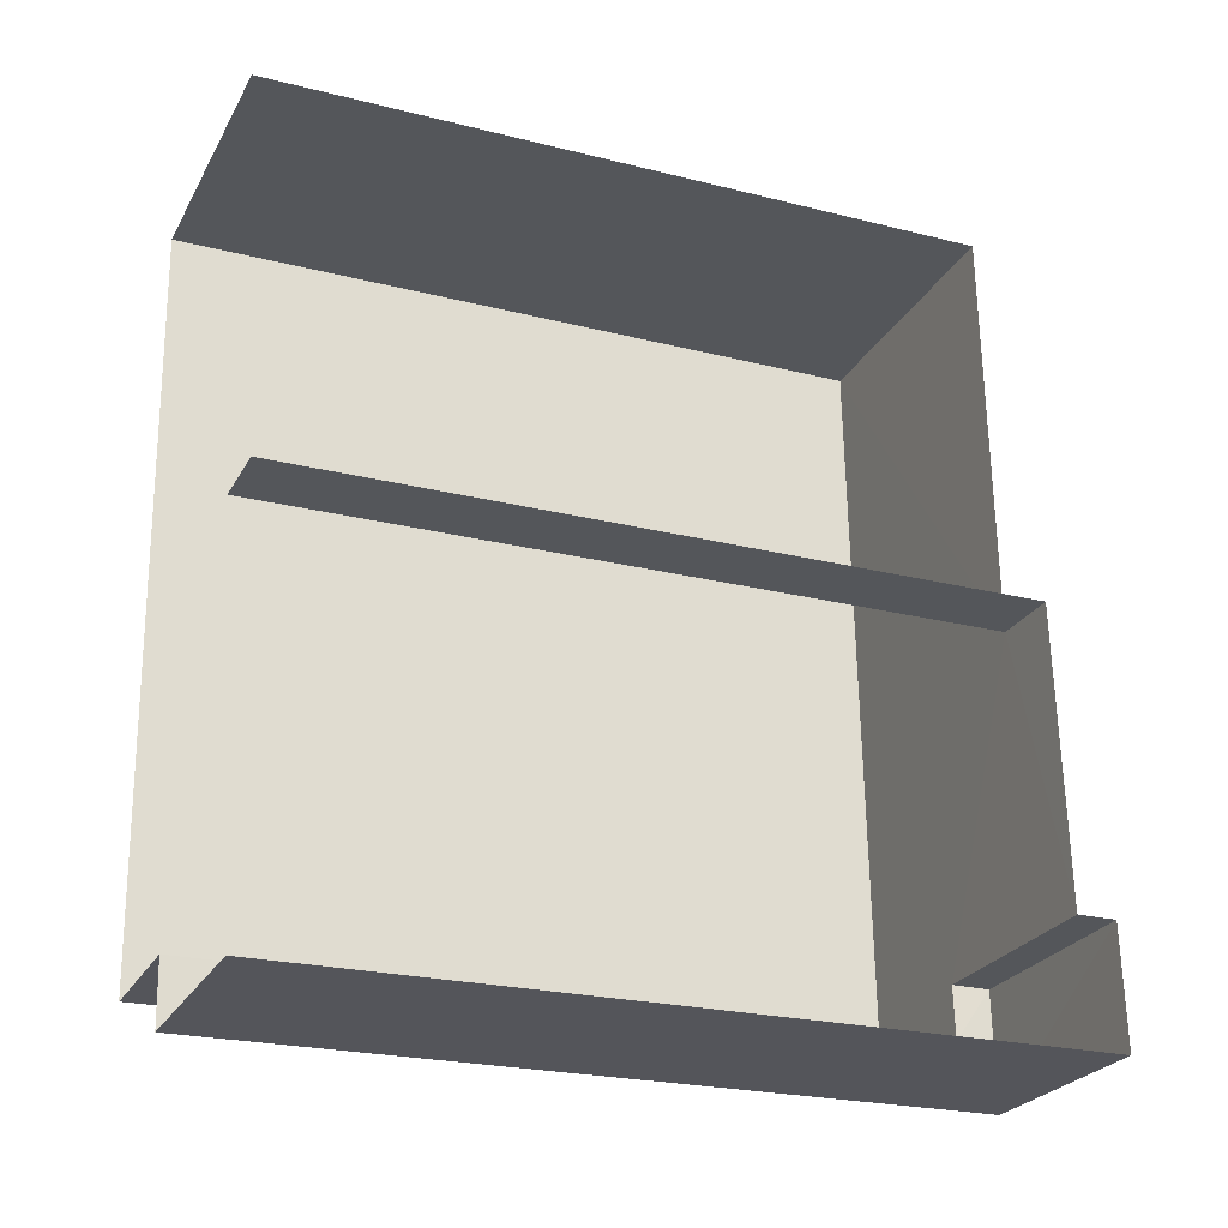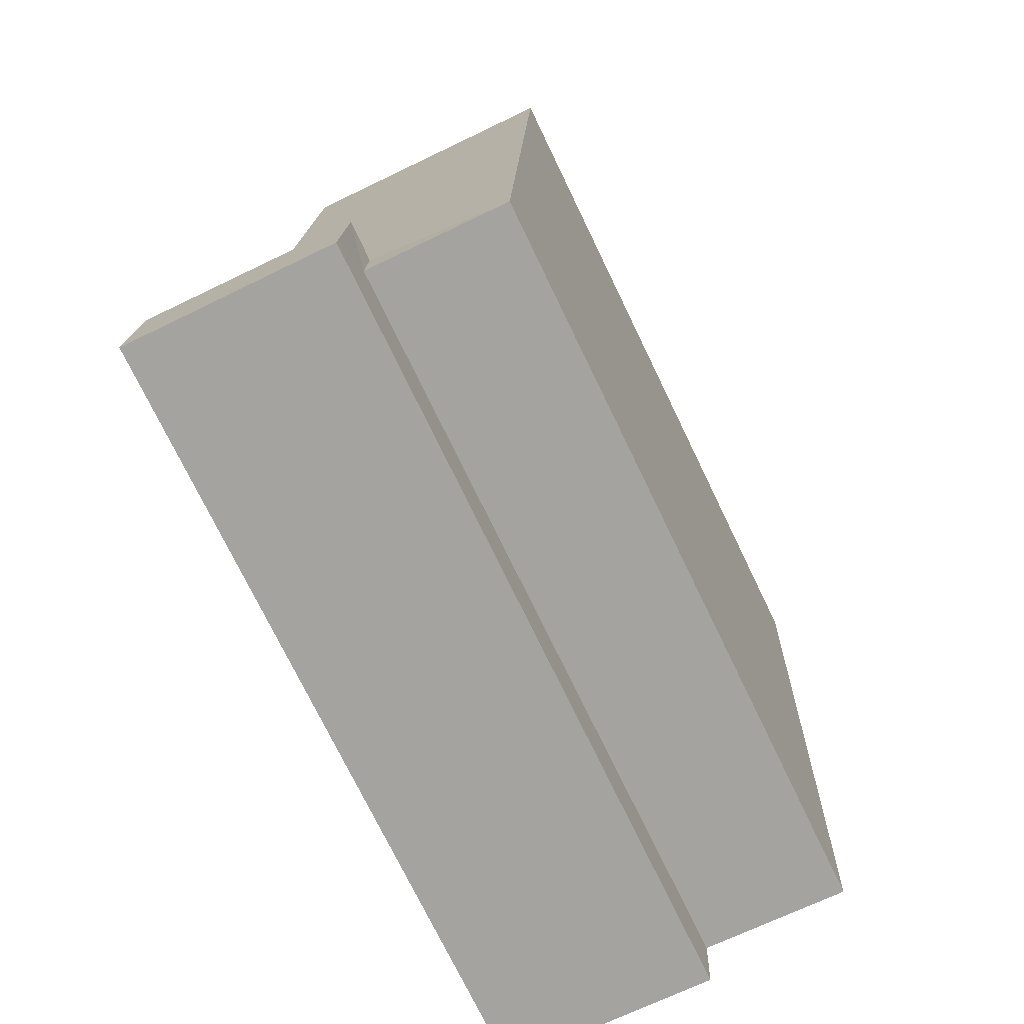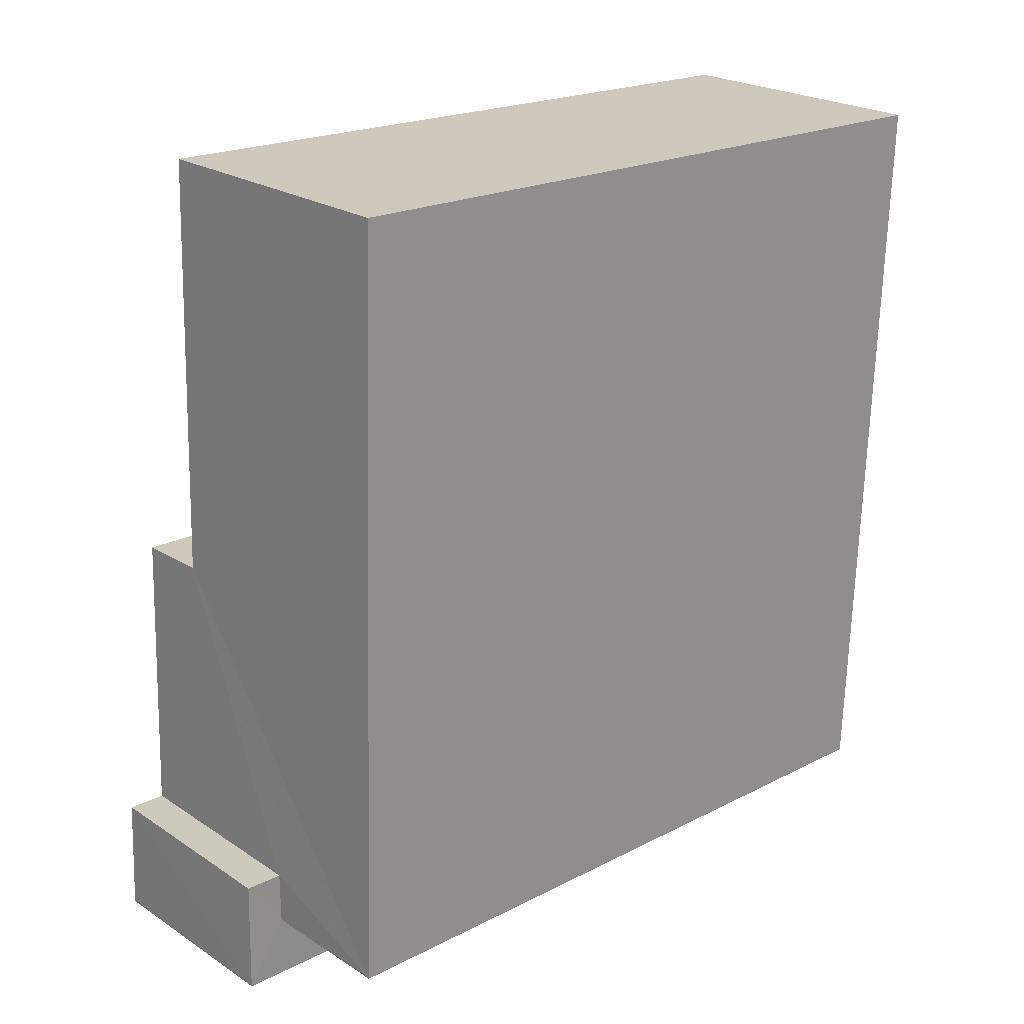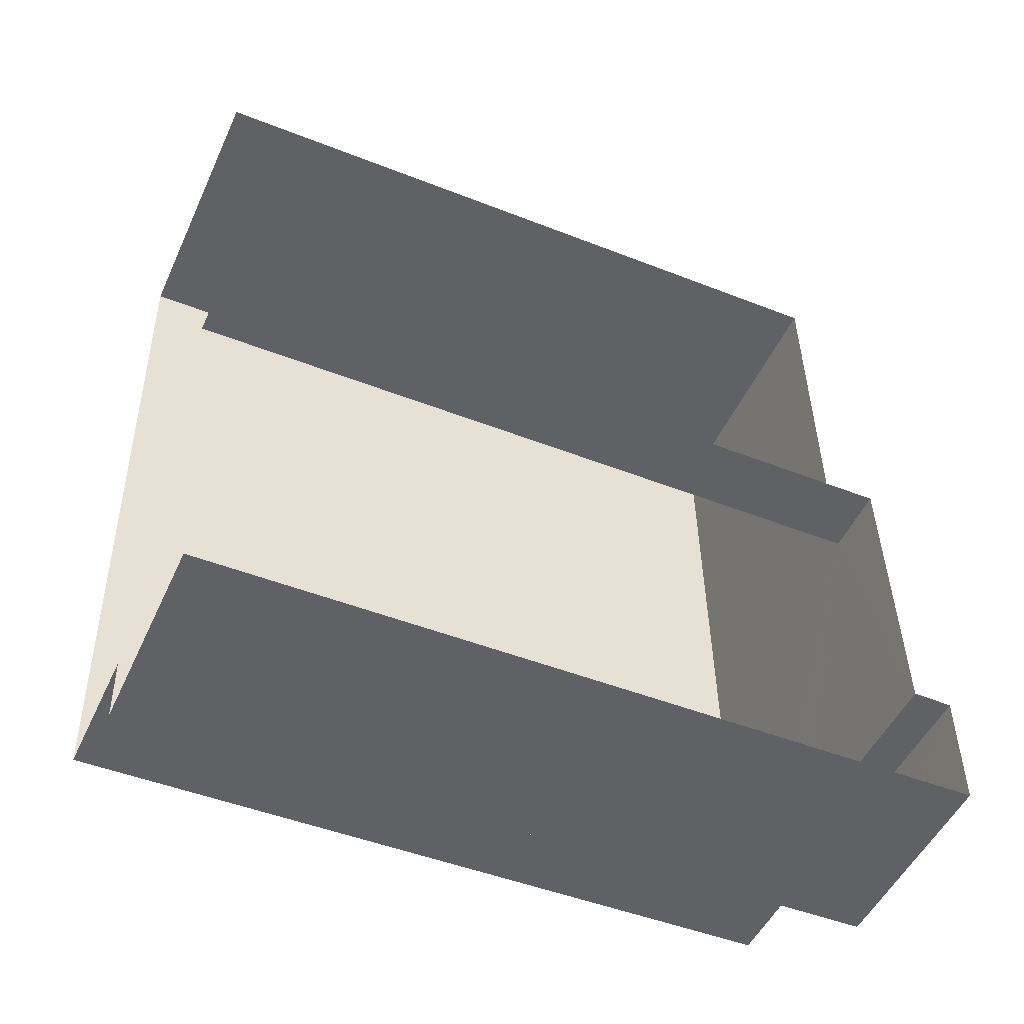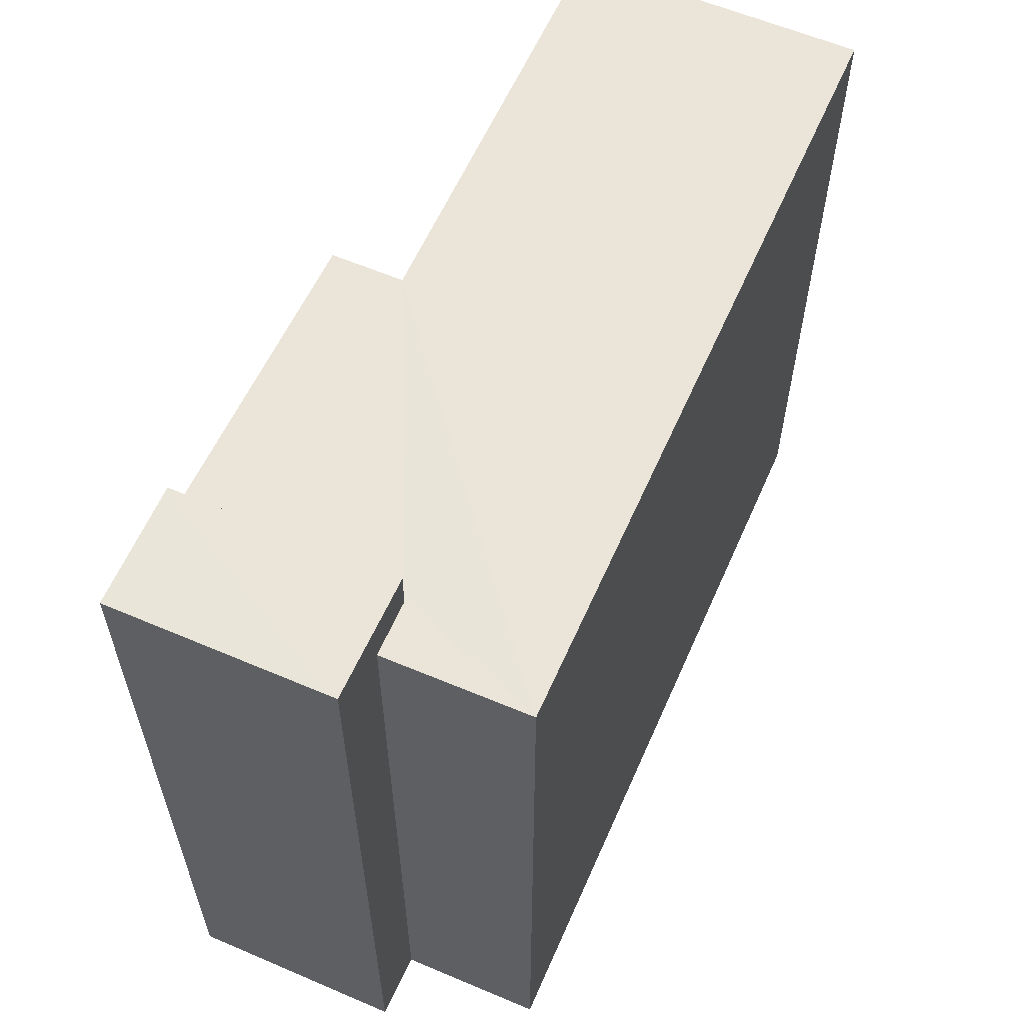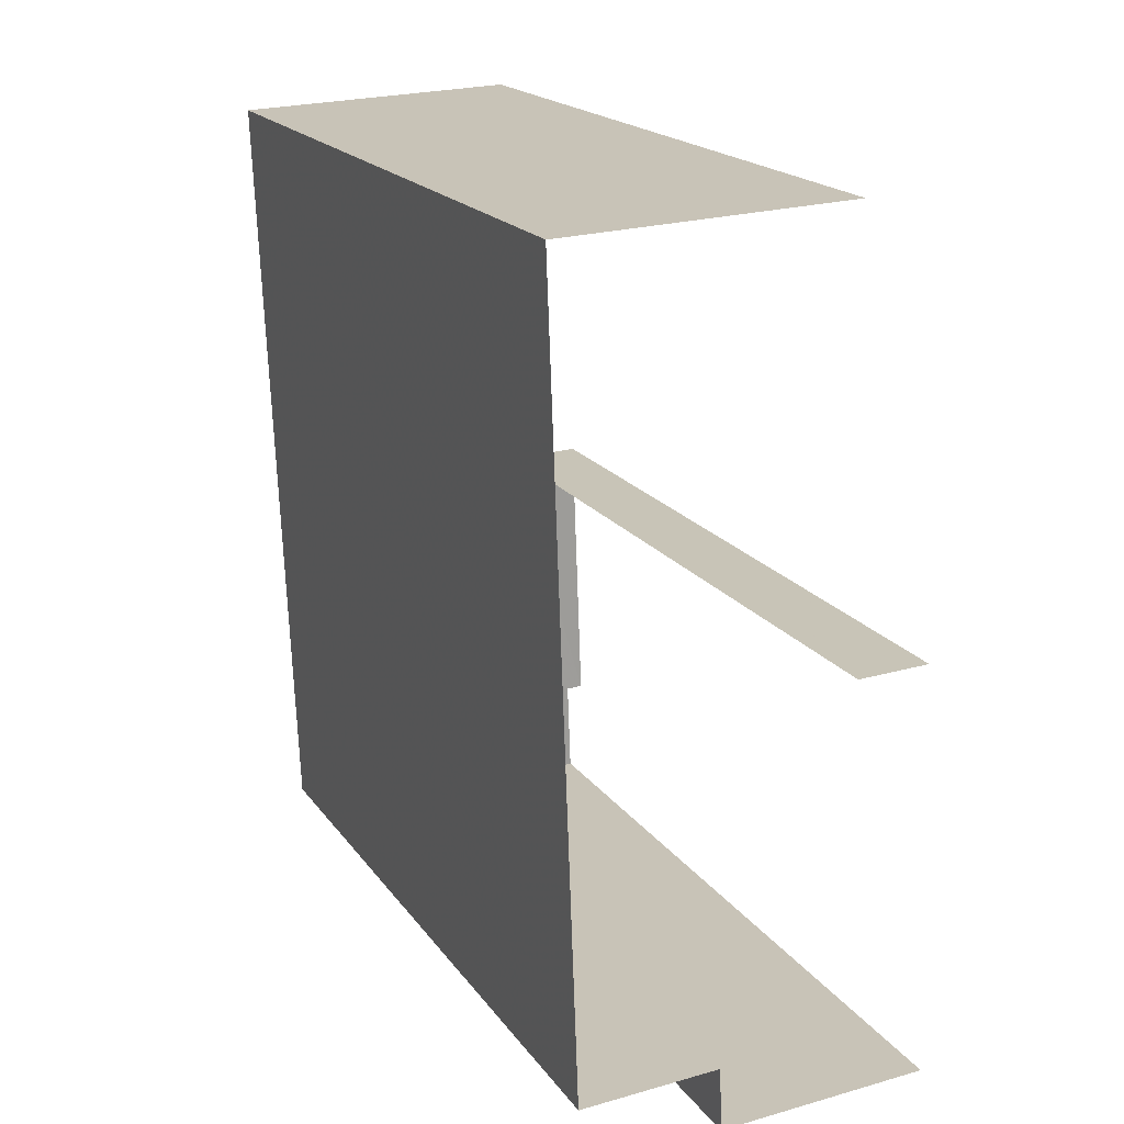
<metadata>
{"format":"obj","ext":"obj","renderer":"f3d","projection":"perspective","resolution":1024,"background":"white","views":[{"elev":-23.3,"azim":-113.1,"up":"+Y"},{"elev":-74.2,"azim":25.8,"up":"+Y"},{"elev":20.5,"azim":47.1,"up":"+Y"},{"elev":-47.1,"azim":-114.1,"up":"+Y"},{"elev":59.6,"azim":21.6,"up":"+Z"},{"elev":19.2,"azim":155.1,"up":"+Y"}]}
</metadata>
<code>
v -3.721e+05 -1.054e+05 24.91
v -3.721e+05 -1.054e+05 24.91
v -3.721e+05 -1.054e+05 24.91
v -3.721e+05 -1.054e+05 24.91
v -3.721e+05 -1.054e+05 24.91
v -3.721e+05 -1.054e+05 24.91
v -3.721e+05 -1.054e+05 24.91
v -3.721e+05 -1.054e+05 24.91
v -3.721e+05 -1.054e+05 36.19
v -3.721e+05 -1.054e+05 36.19
v -3.721e+05 -1.054e+05 36.19
v -3.721e+05 -1.054e+05 36.19
v -3.721e+05 -1.054e+05 35.61
v -3.721e+05 -1.054e+05 35.61
v -3.721e+05 -1.054e+05 35.61
v -3.721e+05 -1.054e+05 35.61
v -3.721e+05 -1.054e+05 35.61
v -3.721e+05 -1.054e+05 35.61
v -3.721e+05 -1.054e+05 35.61
v -3.721e+05 -1.054e+05 35.61
f 1 2 3
f 4 1 3
f 5 6 7
f 2 5 3
f 8 3 7
f 3 5 7
f 13 8 14
f 10 14 11
f 11 14 7
f 14 8 7
f 16 4 3
f 15 16 3
f 9 10 11
f 9 12 10
f 13 14 15
f 16 15 17
f 17 15 18
f 18 19 20
f 15 14 19
f 18 15 19
f 6 20 9
f 9 20 12
f 6 5 20
f 12 20 19
f 17 1 4
f 16 17 4
f 19 10 12
f 19 14 10
f 9 7 6
f 9 11 7
f 5 2 18
f 20 5 18
f 17 2 1
f 17 18 2
f 15 3 8
f 13 15 8

</code>
